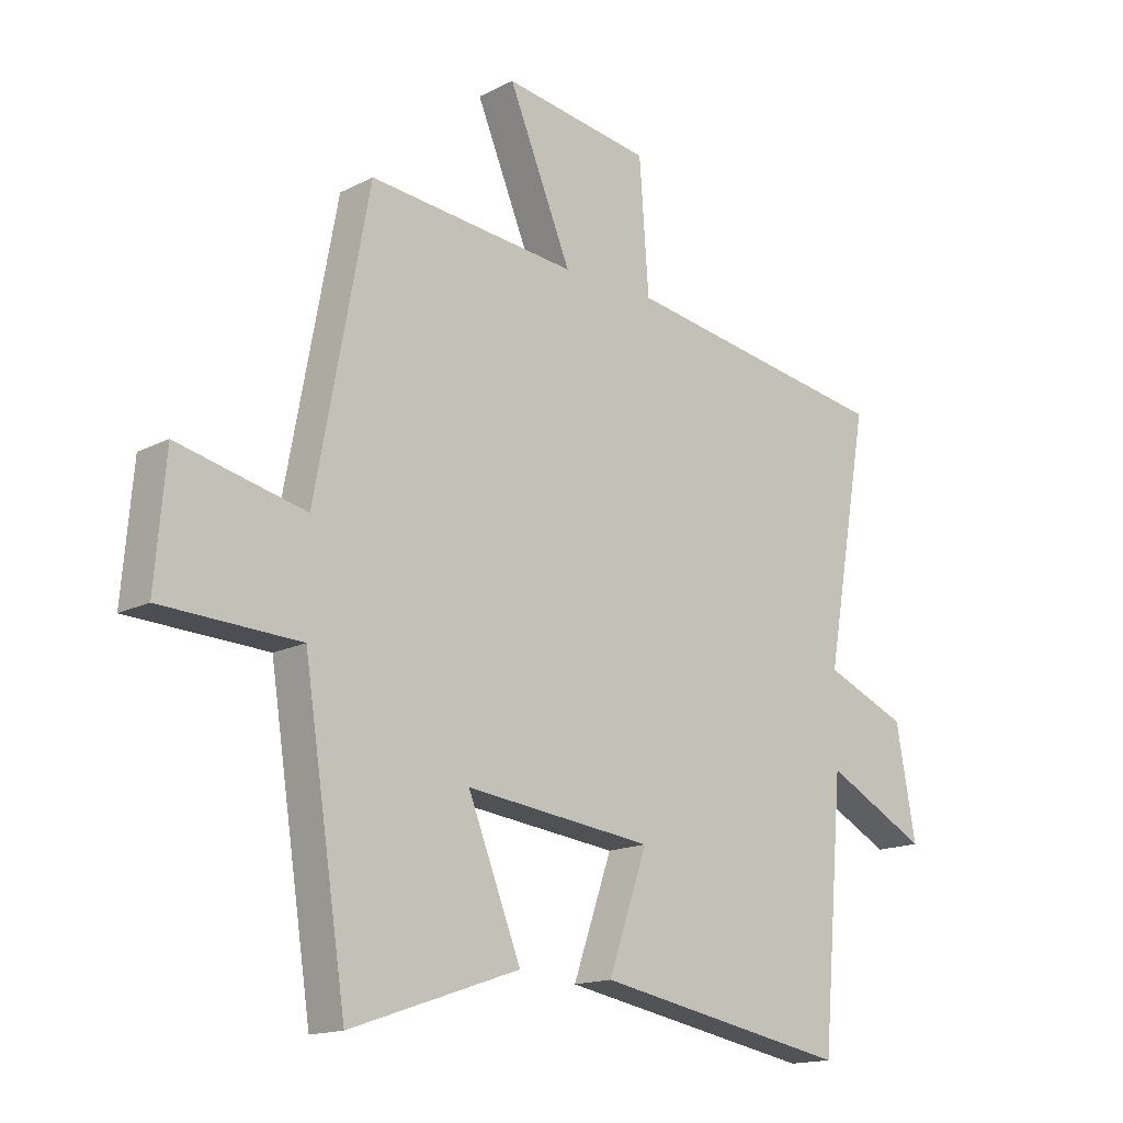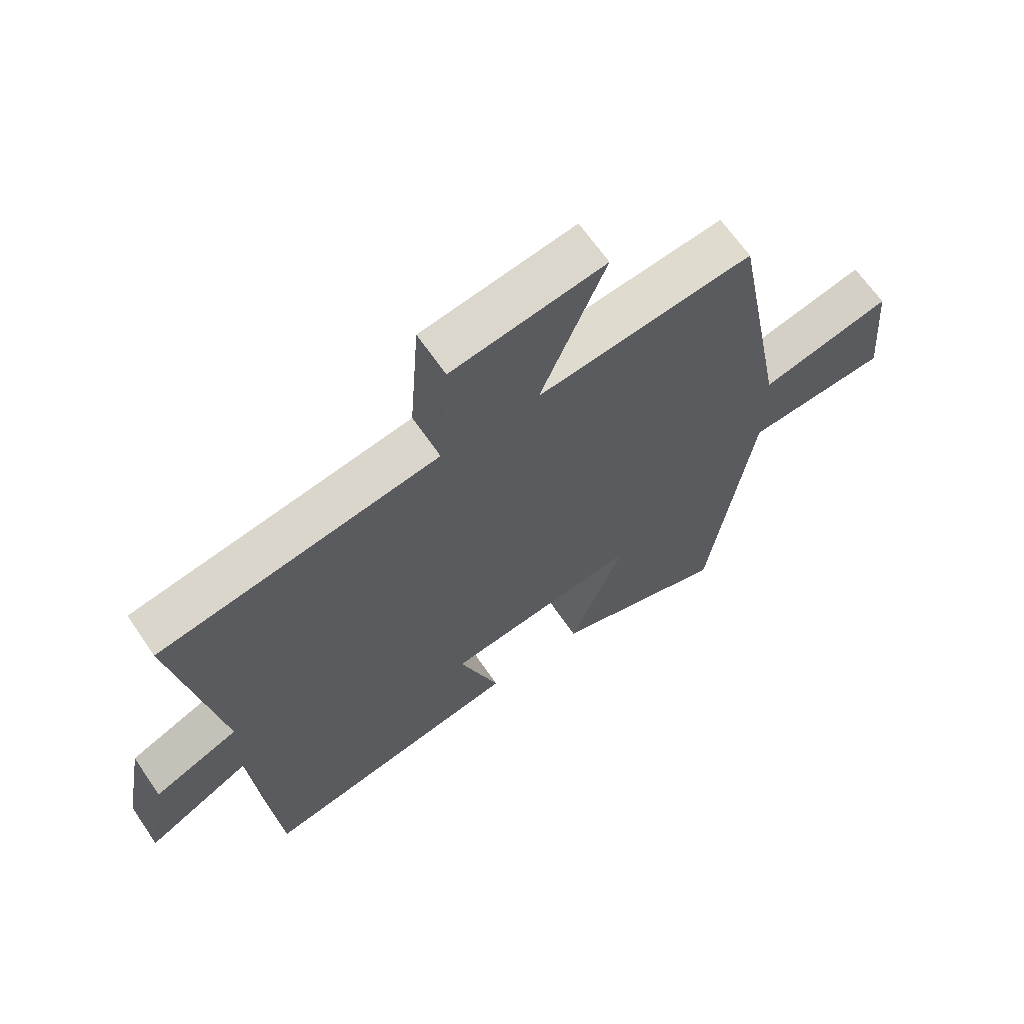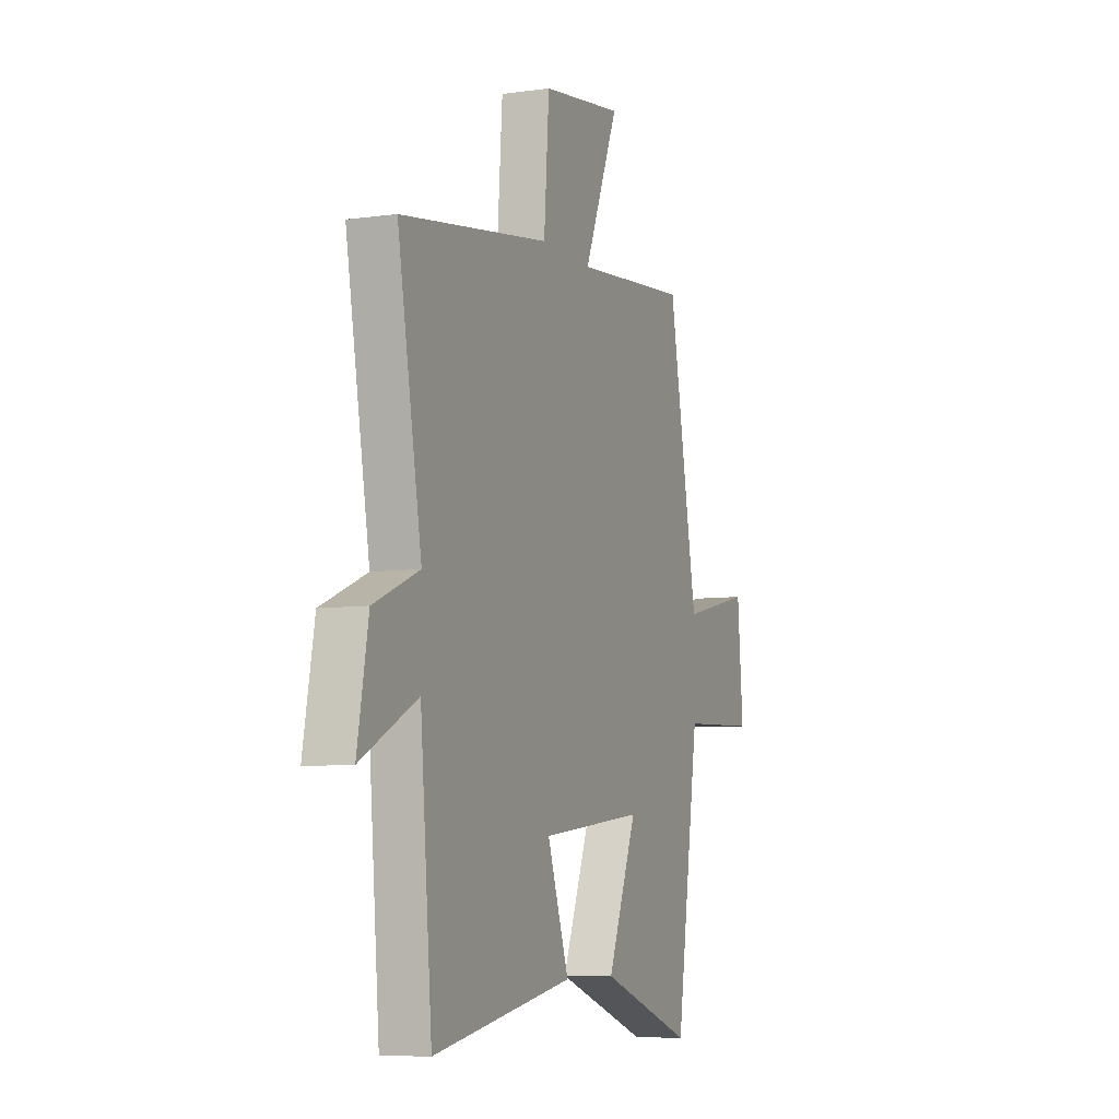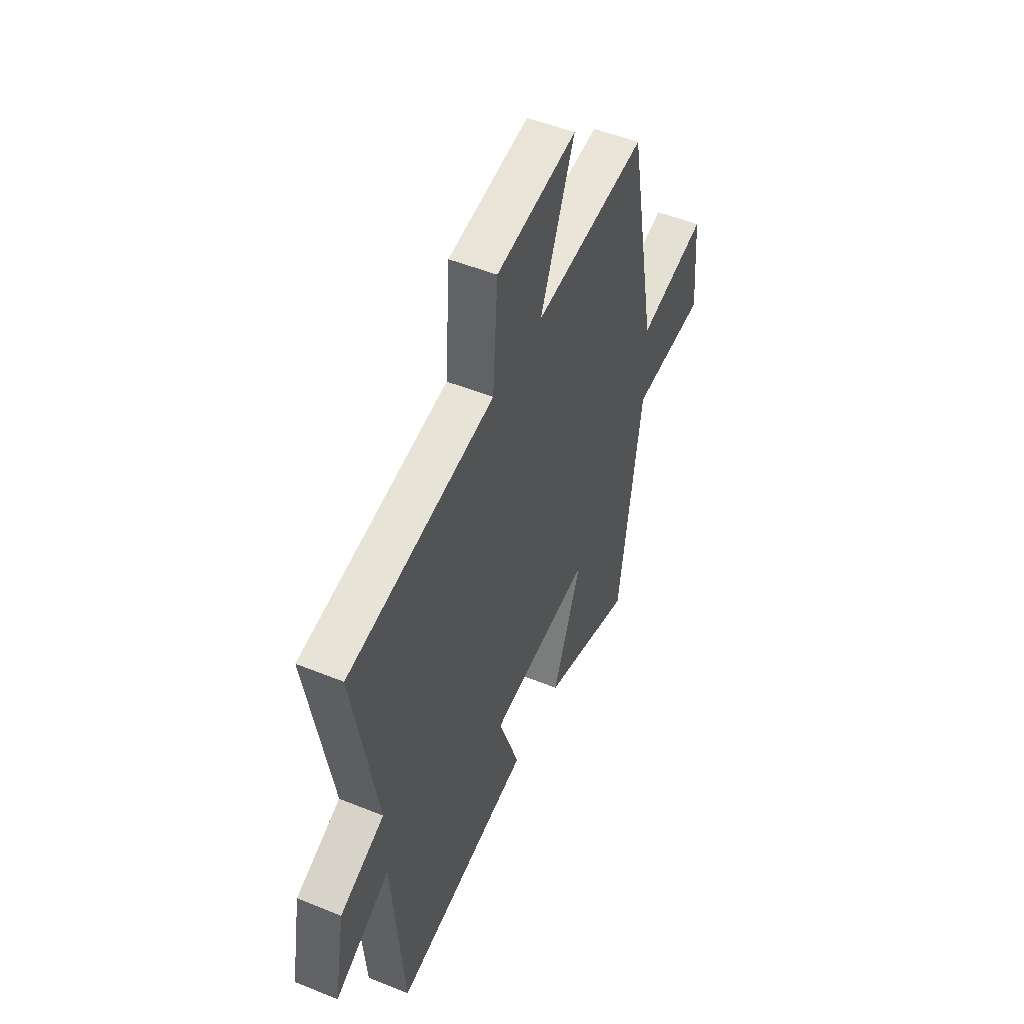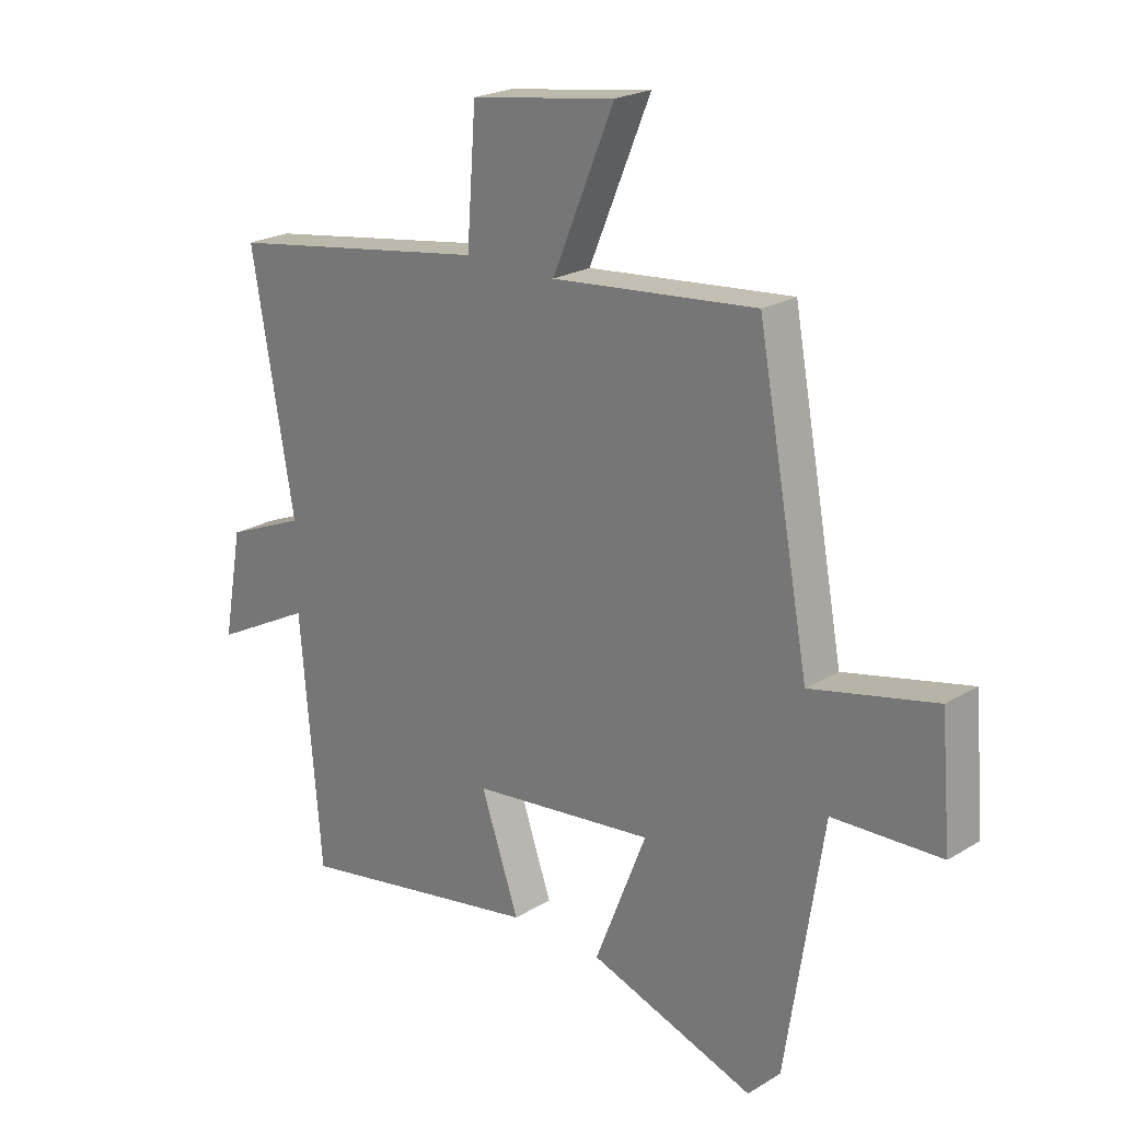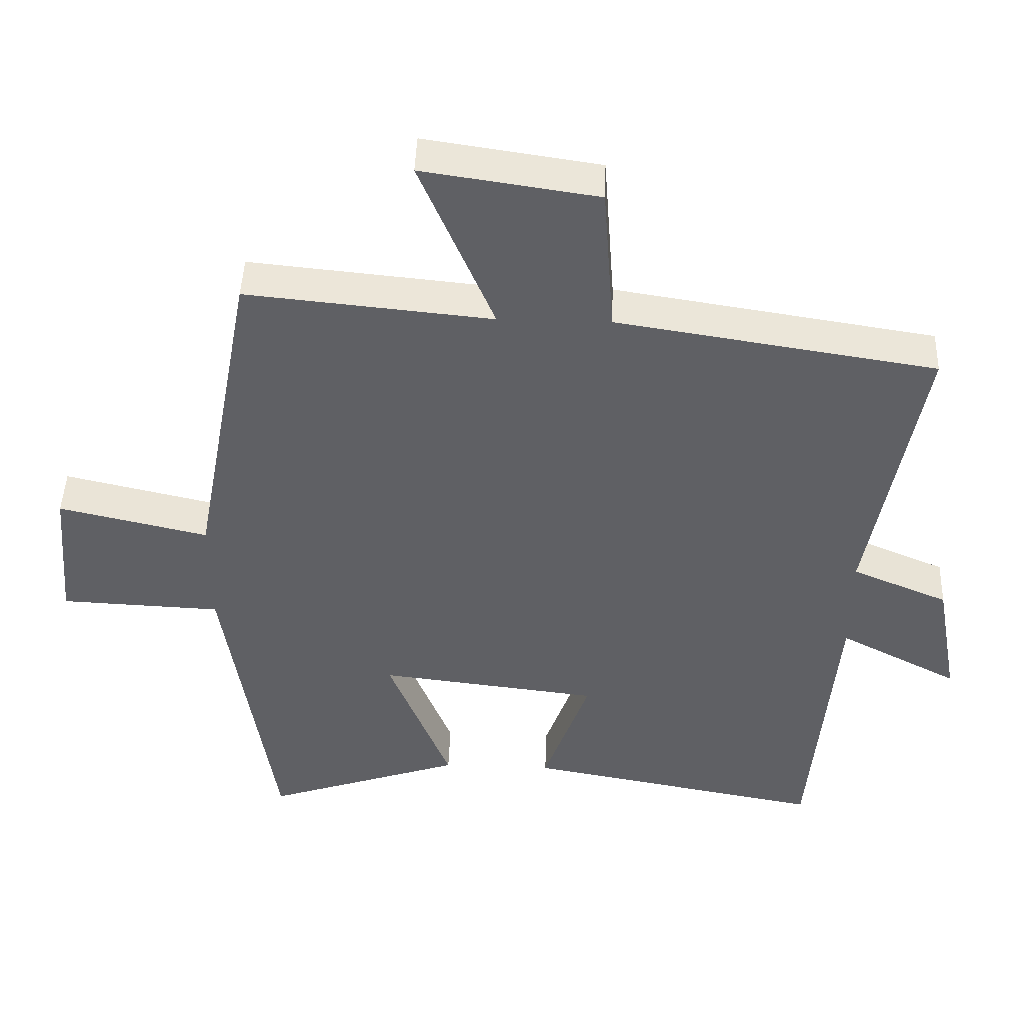
<metadata>
{"format":"obj","ext":"obj","renderer":"f3d","projection":"perspective","resolution":1024,"background":"white","views":[{"elev":-15.6,"azim":-43.0,"up":"+Z"},{"elev":65.4,"azim":145.6,"up":"+Z"},{"elev":-7.2,"azim":112.1,"up":"+Z"},{"elev":50.5,"azim":114.0,"up":"+Z"},{"elev":22.4,"azim":-136.0,"up":"+Z"},{"elev":45.6,"azim":2.1,"up":"+Z"}]}
</metadata>
<code>
v 0.575 0.07 0.427
v 0.5 0.07 0.004
v 0.641 0.07 -0.055
v 0.675 0.07 -0.241
v 0.5 0.07 -0.15
v 0.463 0.07 -0.58
v 0.027 0.07 -0.5
v 0.094 0.07 -0.309
v -0.228 0.07 -0.271
v -0.137 0.07 -0.5
v -0.427 0.07 -0.599
v -0.5 0.07 -0.123
v -0.736 0.07 -0.113
v -0.718 0.07 0.097
v -0.5 0.07 0.047
v -0.409 0.07 0.535
v -0.051 0.07 0.5
v -0.159 0.07 0.758
v 0.095 0.07 0.72
v 0.111 0.07 0.5
v 0.575 0 0.427
v 0.5 0 0.004
v 0.641 0 -0.055
v 0.675 0 -0.241
v 0.5 0 -0.15
v 0.463 0 -0.58
v 0.027 0 -0.5
v 0.094 0 -0.309
v -0.228 0 -0.271
v -0.137 0 -0.5
v -0.427 0 -0.599
v -0.5 0 -0.123
v -0.736 0 -0.113
v -0.718 0 0.097
v -0.5 0 0.047
v -0.409 0 0.535
v -0.051 0 0.5
v -0.159 0 0.758
v 0.095 0 0.72
v 0.111 0 0.5
f 17 18 19 20
f 17 20 1 2
f 15 16 17 2
f 12 13 14 15
f 11 12 15
f 10 11 15
f 9 10 15
f 15 2 3
f 9 15 3
f 8 9 3
f 5 6 7 8
f 5 8 3
f 3 4 5
f 40 39 38 37
f 22 21 40 37
f 22 37 36 35
f 35 34 33 32
f 35 32 31
f 35 31 30
f 35 30 29
f 23 22 35
f 23 35 29
f 23 29 28
f 28 27 26 25
f 23 28 25
f 25 24 23
f 1 21 22 2
f 2 22 23 3
f 3 23 24 4
f 4 24 25 5
f 5 25 26 6
f 6 26 27 7
f 7 27 28 8
f 8 28 29 9
f 9 29 30 10
f 10 30 31 11
f 11 31 32 12
f 12 32 33 13
f 13 33 34 14
f 14 34 35 15
f 15 35 36 16
f 16 36 37 17
f 17 37 38 18
f 18 38 39 19
f 19 39 40 20
f 20 40 21 1

</code>
